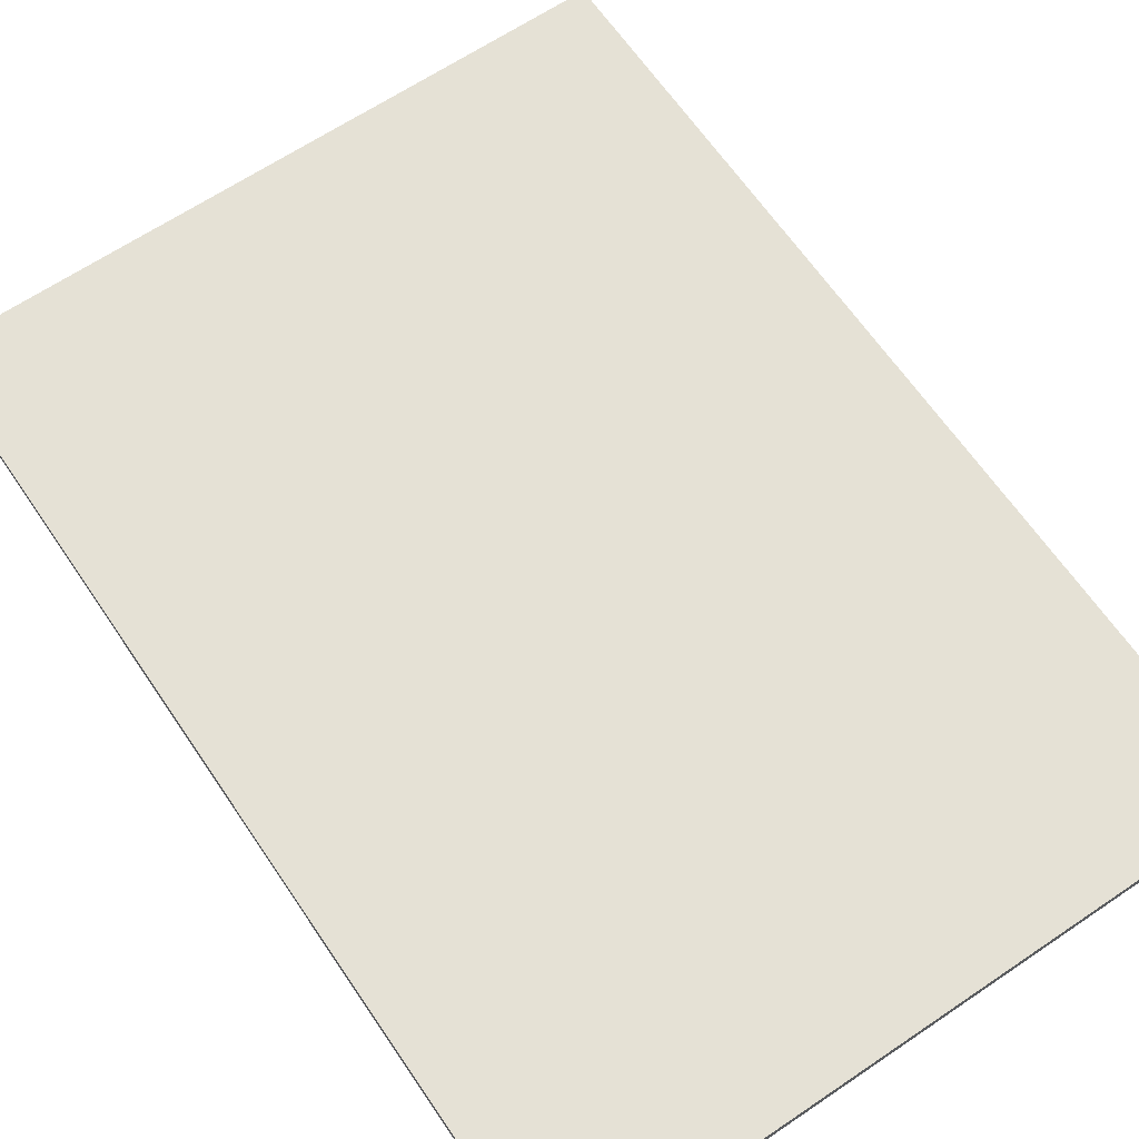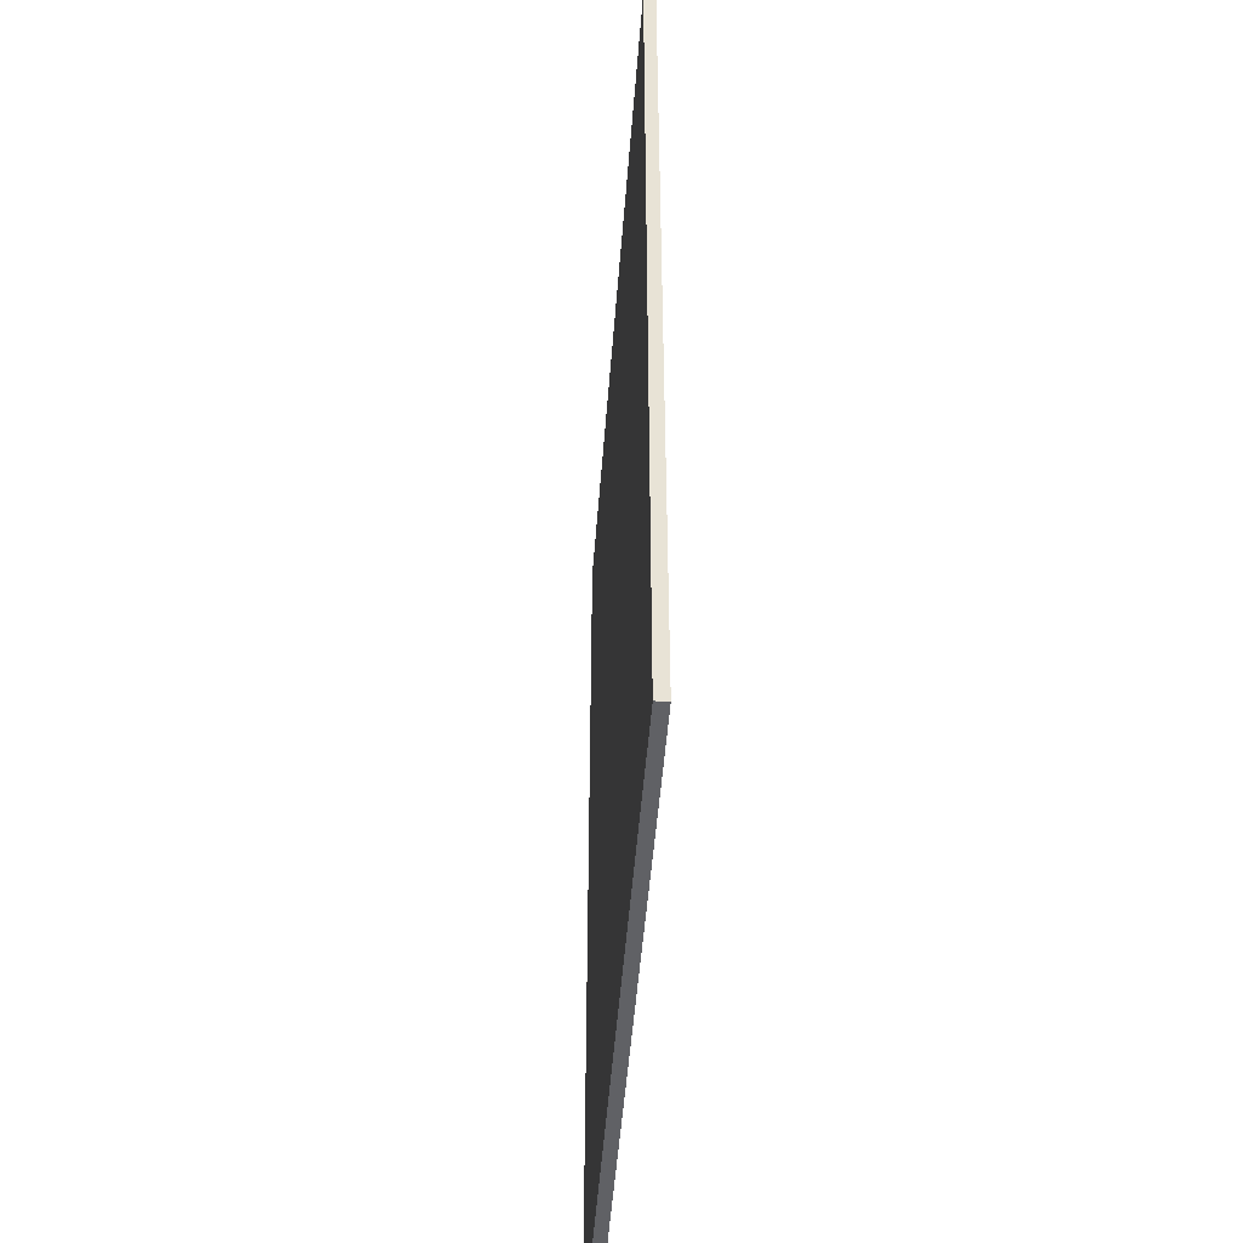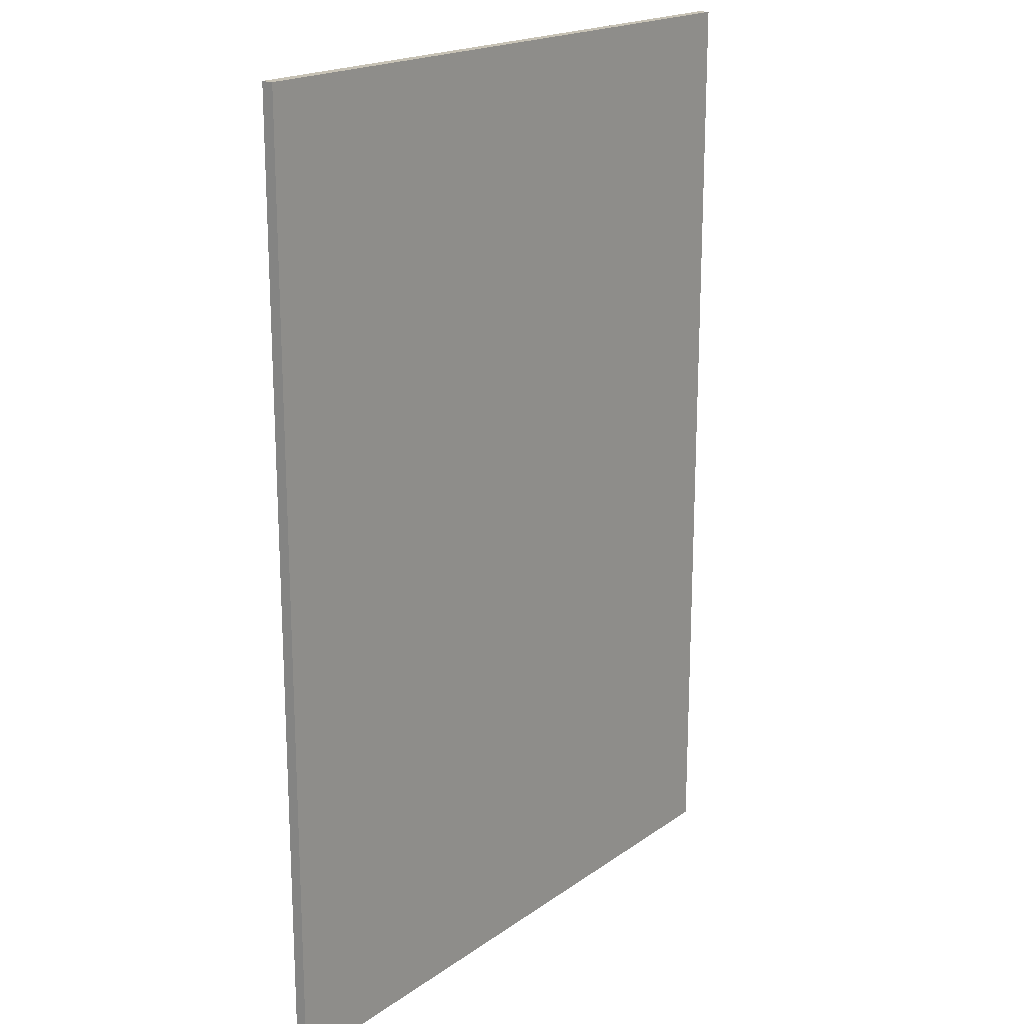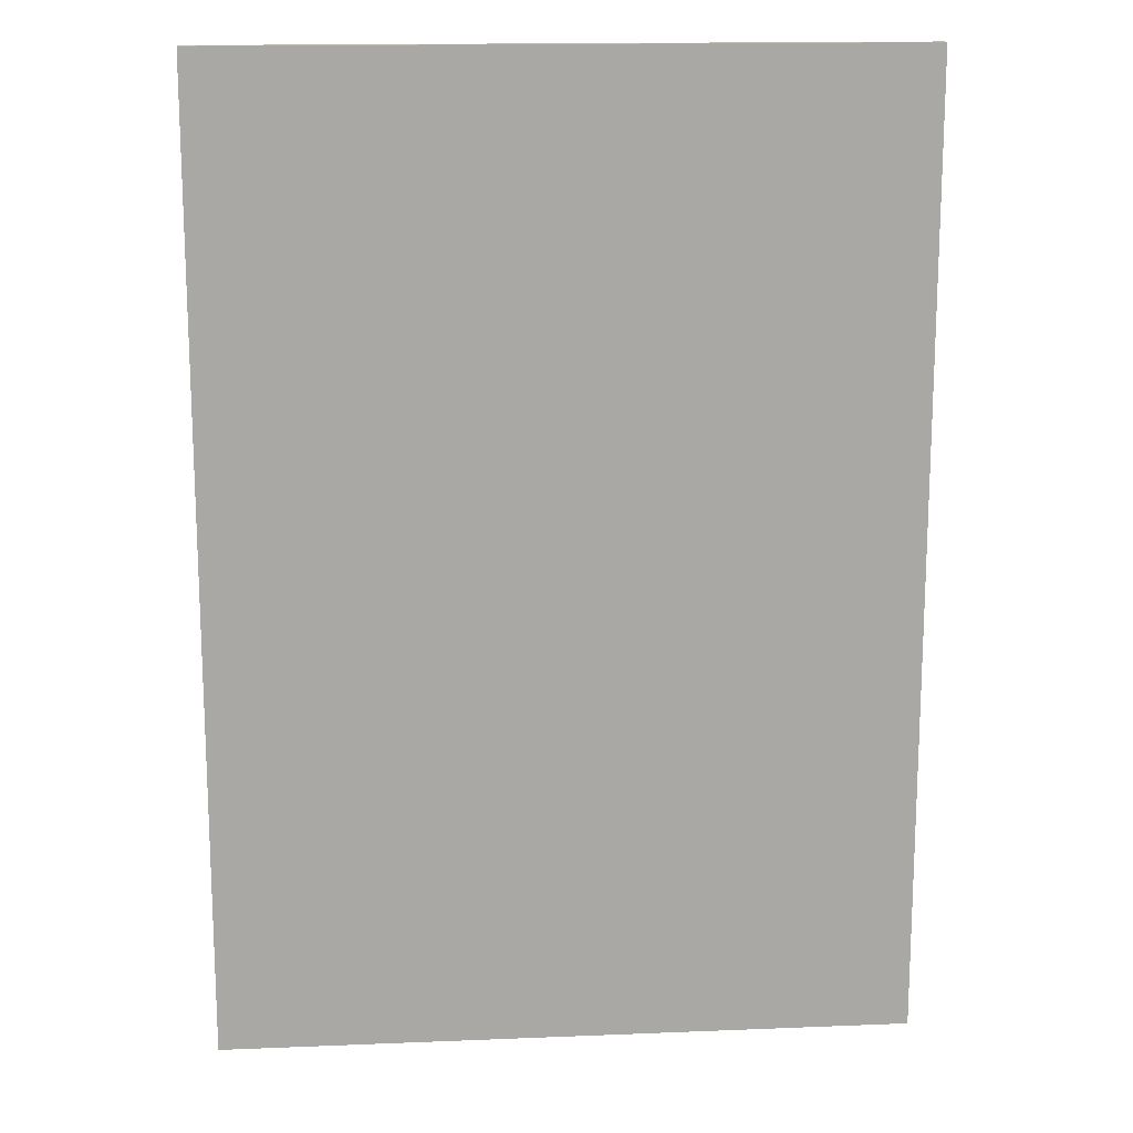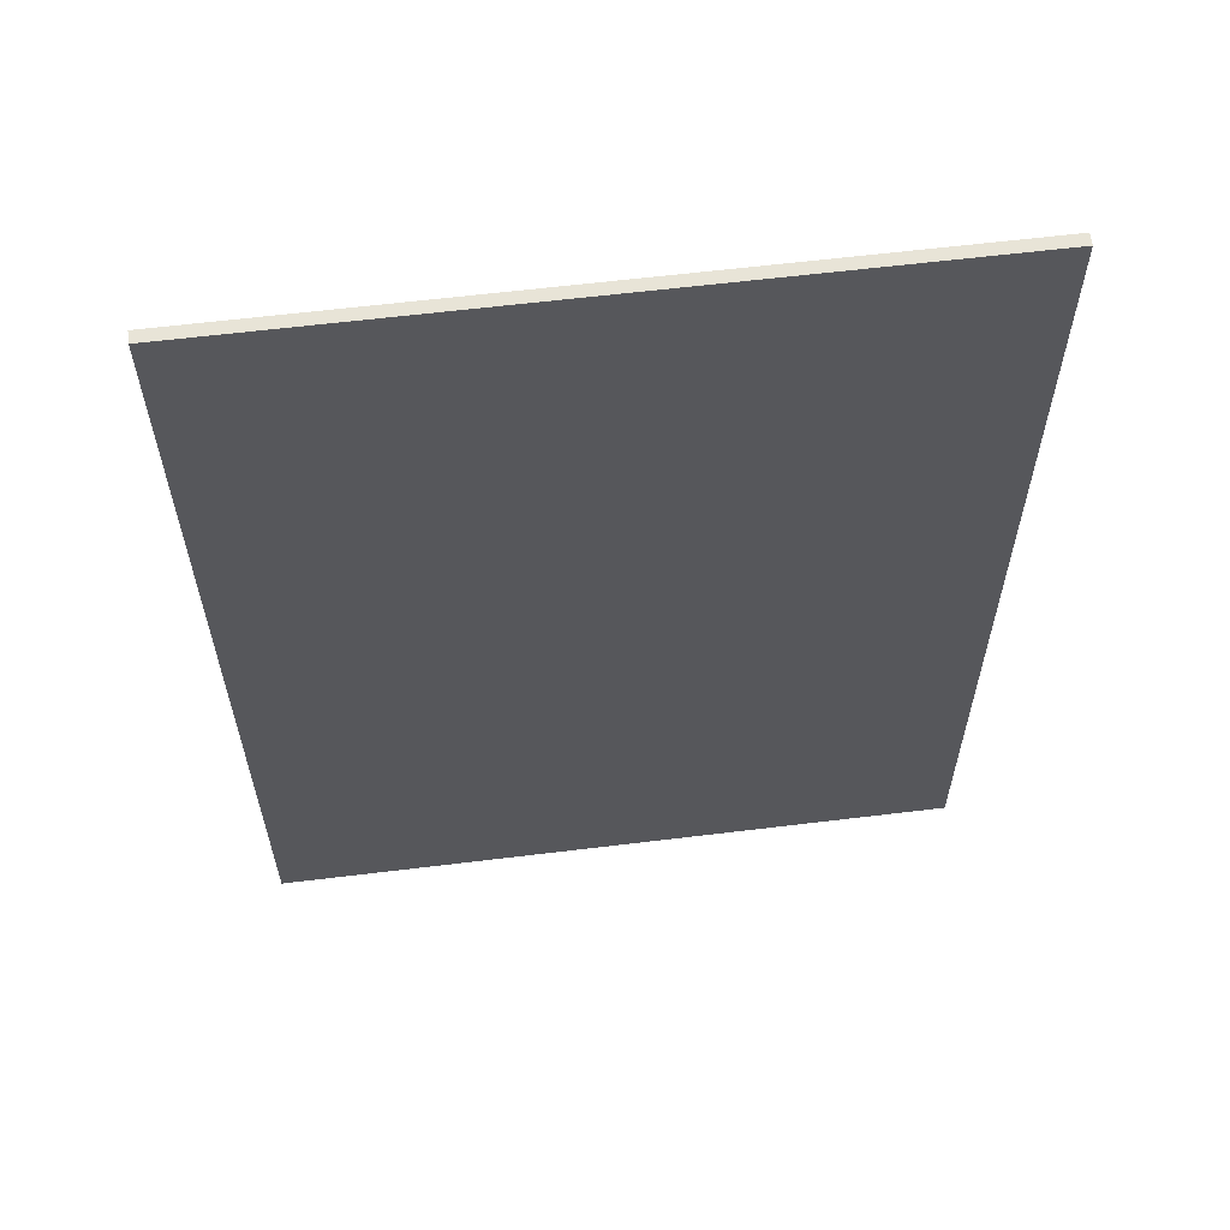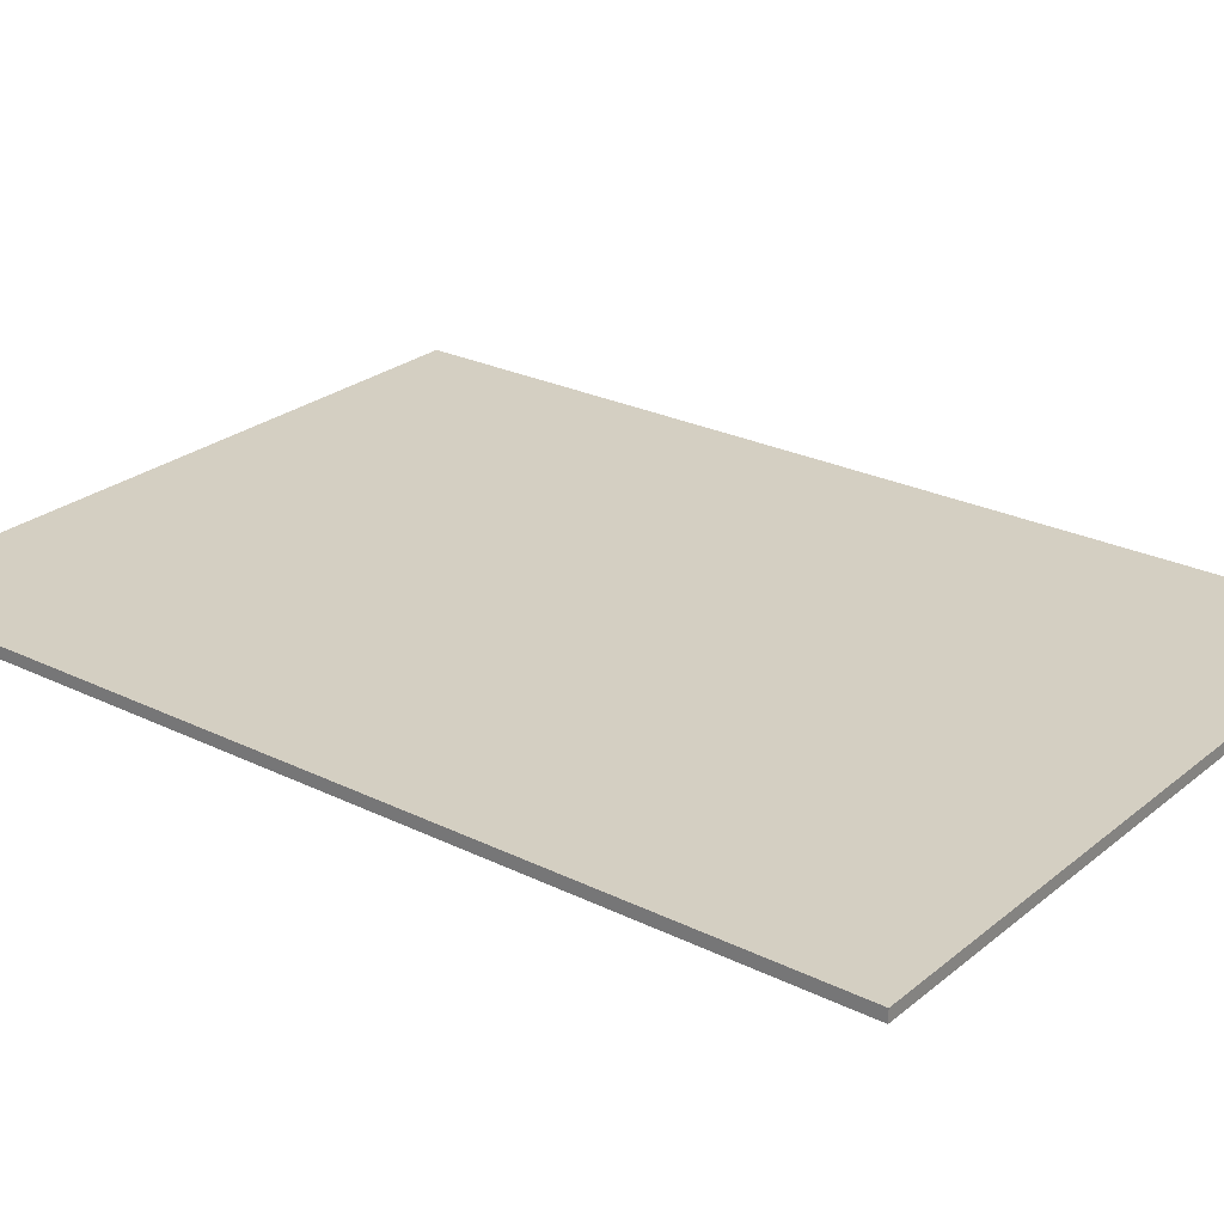
<metadata>
{"format":"obj","ext":"obj","renderer":"f3d","projection":"perspective","resolution":1024,"background":"white","views":[{"elev":64.9,"azim":-34.2,"up":"+Y"},{"elev":-49.7,"azim":85.7,"up":"+Z"},{"elev":19.0,"azim":127.5,"up":"+Z"},{"elev":15.4,"azim":175.1,"up":"+Z"},{"elev":61.3,"azim":172.9,"up":"+Z"},{"elev":25.6,"azim":-51.9,"up":"+Y"}]}
</metadata>
<code>
v -3.38 -0.0574 4.75
v 3.38 -0.0574 4.75
v -3.38 0.0574 4.75
v 3.38 0.0574 4.75
v -3.38 0.0574 4.542
v 3.38 0.0574 4.542
v -3.38 0.0574 -4.542
v 3.38 0.0574 -4.542
v -3.38 0.0574 -4.75
v 3.38 0.0574 -4.75
v -3.38 -0.0574 -4.75
v 3.38 -0.0574 -4.75
v -3.38 -0.0574 -4.542
v 3.38 -0.0574 -4.542
v -3.38 -0.0574 4.542
v 3.38 -0.0574 4.542
f 3 1 2 4
f 5 3 4 6
f 7 5 6 8
f 9 7 8 10
f 11 9 10 12
f 13 11 12 14
f 16 15 13 14
f 2 1 15 16
f 14 12 10 8
f 16 14 8 6
f 2 16 6 4
f 11 13 7 9
f 13 15 5 7
f 15 1 3 5

</code>
